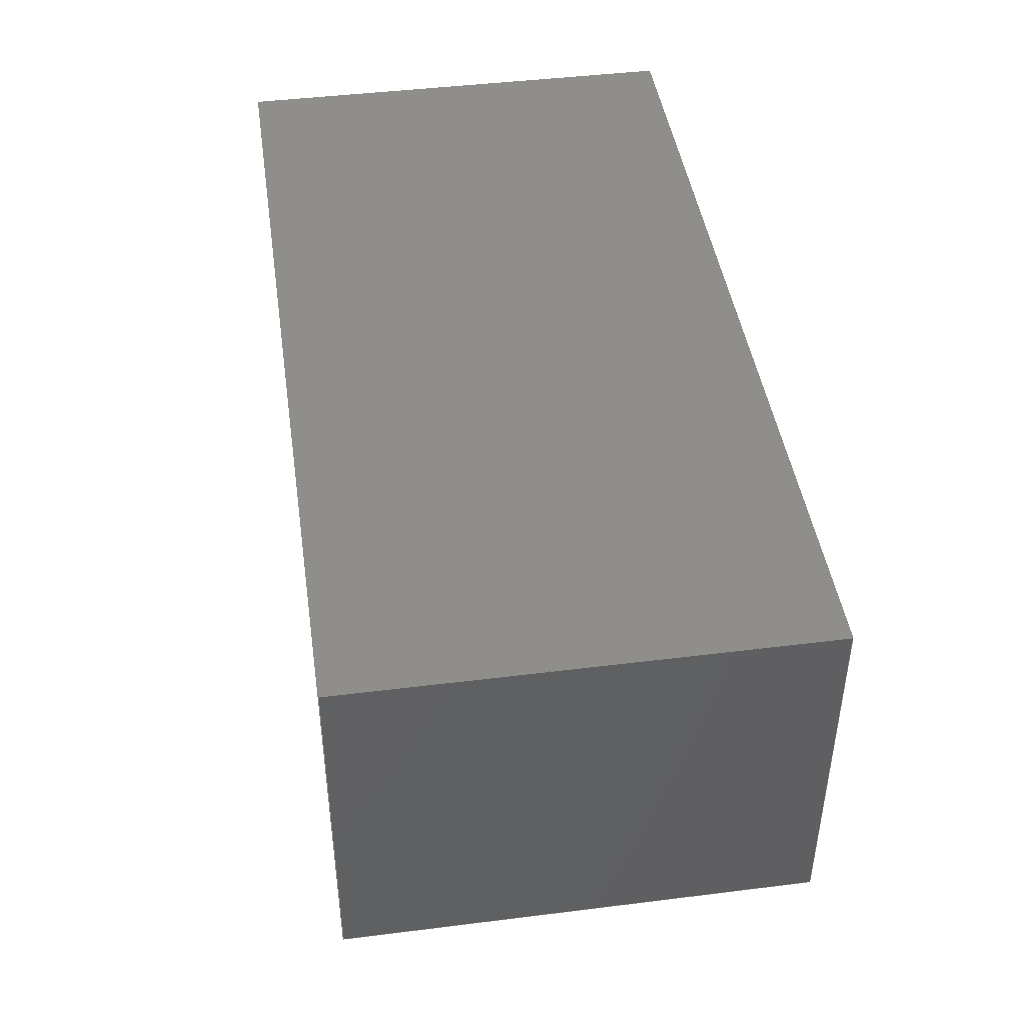
<metadata>
{"format":"step","ext":"step","renderer":"f3d","projection":"perspective","resolution":1024,"background":"white","views":[{"elev":44.4,"azim":81.7,"up":"+Z"}]}
</metadata>
<code>
ISO-10303-21;
DATA;
#1 = APPLICATION_PROTOCOL_DEFINITION('international standard',
  'automotive_design',2000,#2);
#2 = APPLICATION_CONTEXT(
  'core data for automotive mechanical design processes');
#3 = SHAPE_DEFINITION_REPRESENTATION(#4,#10);
#4 = PRODUCT_DEFINITION_SHAPE('','',#5);
#5 = PRODUCT_DEFINITION('design','',#6,#9);
#6 = PRODUCT_DEFINITION_FORMATION('','',#7);
#7 = PRODUCT('Body Left','Body Left','',(#8));
#8 = PRODUCT_CONTEXT('',#2,'mechanical');
#9 = PRODUCT_DEFINITION_CONTEXT('part definition',#2,'design');
#10 = ADVANCED_BREP_SHAPE_REPRESENTATION('',(#11,#15),#446);
#11 = AXIS2_PLACEMENT_3D('',#12,#13,#14);
#12 = CARTESIAN_POINT('',(0,0,0));
#13 = DIRECTION('',(0,0,1));
#14 = DIRECTION('',(1,0,-0));
#15 = MANIFOLD_SOLID_BREP('',#16);
#16 = CLOSED_SHELL('',(#17,#68,#99,#162,#225,#242,#267,#284,#301,#313,
    #338,#363,#388,#413,#422,#434));
#17 = ADVANCED_FACE('',(#18,#52),#63,.F.);
#18 = FACE_BOUND('',#19,.F.);
#19 = EDGE_LOOP('',(#20,#30,#38,#46));
#20 = ORIENTED_EDGE('',*,*,#21,.T.);
#21 = EDGE_CURVE('',#22,#24,#26,.T.);
#22 = VERTEX_POINT('',#23);
#23 = CARTESIAN_POINT('',(-13.5,0,-0));
#24 = VERTEX_POINT('',#25);
#25 = CARTESIAN_POINT('',(-13.5,18,-3.997e-15));
#26 = LINE('',#27,#28);
#27 = CARTESIAN_POINT('',(-13.5,0,0));
#28 = VECTOR('',#29,1);
#29 = DIRECTION('',(0,1,-2.22e-16));
#30 = ORIENTED_EDGE('',*,*,#31,.T.);
#31 = EDGE_CURVE('',#24,#32,#34,.T.);
#32 = VERTEX_POINT('',#33);
#33 = CARTESIAN_POINT('',(-13.5,18,20));
#34 = LINE('',#35,#36);
#35 = CARTESIAN_POINT('',(-13.5,18,-7.105e-15));
#36 = VECTOR('',#37,1);
#37 = DIRECTION('',(0,2.22e-16,1));
#38 = ORIENTED_EDGE('',*,*,#39,.F.);
#39 = EDGE_CURVE('',#40,#32,#42,.T.);
#40 = VERTEX_POINT('',#41);
#41 = CARTESIAN_POINT('',(-13.5,4.441e-15,20));
#42 = LINE('',#43,#44);
#43 = CARTESIAN_POINT('',(-13.5,4.441e-15,20));
#44 = VECTOR('',#45,1);
#45 = DIRECTION('',(0,1,-2.22e-16));
#46 = ORIENTED_EDGE('',*,*,#47,.F.);
#47 = EDGE_CURVE('',#22,#40,#48,.T.);
#48 = LINE('',#49,#50);
#49 = CARTESIAN_POINT('',(-13.5,0,0));
#50 = VECTOR('',#51,1);
#51 = DIRECTION('',(0,2.22e-16,1));
#52 = FACE_BOUND('',#53,.F.);
#53 = EDGE_LOOP('',(#54));
#54 = ORIENTED_EDGE('',*,*,#55,.T.);
#55 = EDGE_CURVE('',#56,#56,#58,.T.);
#56 = VERTEX_POINT('',#57);
#57 = CARTESIAN_POINT('',(-13.5,7,10.75));
#58 = CIRCLE('',#59,1.25);
#59 = AXIS2_PLACEMENT_3D('',#60,#61,#62);
#60 = CARTESIAN_POINT('',(-13.5,7,12));
#61 = DIRECTION('',(-1,-1.095e-47,-2.22e-16));
#62 = DIRECTION('',(2.22e-16,-4.93e-32,-1));
#63 = PLANE('',#64);
#64 = AXIS2_PLACEMENT_3D('',#65,#66,#67);
#65 = CARTESIAN_POINT('',(-13.5,0,0));
#66 = DIRECTION('',(1,0,0));
#67 = DIRECTION('',(0,2.22e-16,1));
#68 = ADVANCED_FACE('',(#69),#94,.F.);
#69 = FACE_BOUND('',#70,.F.);
#70 = EDGE_LOOP('',(#71,#81,#87,#88));
#71 = ORIENTED_EDGE('',*,*,#72,.T.);
#72 = EDGE_CURVE('',#73,#75,#77,.T.);
#73 = VERTEX_POINT('',#74);
#74 = CARTESIAN_POINT('',(0,1.632e-31,7.348e-16));
#75 = VERTEX_POINT('',#76);
#76 = CARTESIAN_POINT('',(0,18,-3.262e-15));
#77 = LINE('',#78,#79);
#78 = CARTESIAN_POINT('',(0,1.632e-31,7.348e-16));
#79 = VECTOR('',#80,1);
#80 = DIRECTION('',(0,1,-2.22e-16));
#81 = ORIENTED_EDGE('',*,*,#82,.T.);
#82 = EDGE_CURVE('',#75,#24,#83,.T.);
#83 = LINE('',#84,#85);
#84 = CARTESIAN_POINT('',(0,18,-7.105e-15));
#85 = VECTOR('',#86,1);
#86 = DIRECTION('',(-1,-1.209e-32,-5.443e-17));
#87 = ORIENTED_EDGE('',*,*,#21,.F.);
#88 = ORIENTED_EDGE('',*,*,#89,.F.);
#89 = EDGE_CURVE('',#73,#22,#90,.T.);
#90 = LINE('',#91,#92);
#91 = CARTESIAN_POINT('',(0,1.632e-31,7.348e-16));
#92 = VECTOR('',#93,1);
#93 = DIRECTION('',(-1,-1.209e-32,-5.443e-17));
#94 = PLANE('',#95);
#95 = AXIS2_PLACEMENT_3D('',#96,#97,#98);
#96 = CARTESIAN_POINT('',(0,1.632e-31,7.348e-16));
#97 = DIRECTION('',(-5.443e-17,2.22e-16,1));
#98 = DIRECTION('',(-1,-1.209e-32,-5.443e-17));
#99 = ADVANCED_FACE('',(#100,#135,#146),#157,.F.);
#100 = FACE_BOUND('',#101,.F.);
#101 = EDGE_LOOP('',(#102,#103,#111,#119,#127,#134));
#102 = ORIENTED_EDGE('',*,*,#47,.T.);
#103 = ORIENTED_EDGE('',*,*,#104,.T.);
#104 = EDGE_CURVE('',#40,#105,#107,.T.);
#105 = VERTEX_POINT('',#106);
#106 = CARTESIAN_POINT('',(22,4.441e-15,20));
#107 = LINE('',#108,#109);
#108 = CARTESIAN_POINT('',(-13.5,4.441e-15,20));
#109 = VECTOR('',#110,1);
#110 = DIRECTION('',(1,0,0));
#111 = ORIENTED_EDGE('',*,*,#112,.T.);
#112 = EDGE_CURVE('',#105,#113,#115,.T.);
#113 = VERTEX_POINT('',#114);
#114 = CARTESIAN_POINT('',(22,1.332e-15,6));
#115 = LINE('',#116,#117);
#116 = CARTESIAN_POINT('',(22,4.441e-15,20));
#117 = VECTOR('',#118,1);
#118 = DIRECTION('',(0,-2.22e-16,-1));
#119 = ORIENTED_EDGE('',*,*,#120,.T.);
#120 = EDGE_CURVE('',#113,#121,#123,.T.);
#121 = VERTEX_POINT('',#122);
#122 = CARTESIAN_POINT('',(6,1.332e-15,6));
#123 = LINE('',#124,#125);
#124 = CARTESIAN_POINT('',(22,1.332e-15,6));
#125 = VECTOR('',#126,1);
#126 = DIRECTION('',(-1,0,0));
#127 = ORIENTED_EDGE('',*,*,#128,.T.);
#128 = EDGE_CURVE('',#121,#73,#129,.T.);
#129 = CIRCLE('',#130,6);
#130 = AXIS2_PLACEMENT_3D('',#131,#132,#133);
#131 = CARTESIAN_POINT('',(6,5.474e-48,2.465e-32));
#132 = DIRECTION('',(0,-1,2.22e-16));
#133 = DIRECTION('',(1,0,0));
#134 = ORIENTED_EDGE('',*,*,#89,.T.);
#135 = FACE_BOUND('',#136,.F.);
#136 = EDGE_LOOP('',(#137));
#137 = ORIENTED_EDGE('',*,*,#138,.T.);
#138 = EDGE_CURVE('',#139,#139,#141,.T.);
#139 = VERTEX_POINT('',#140);
#140 = CARTESIAN_POINT('',(-2,1.332e-15,6));
#141 = CIRCLE('',#142,3.5);
#142 = AXIS2_PLACEMENT_3D('',#143,#144,#145);
#143 = CARTESIAN_POINT('',(-5.5,1.332e-15,6));
#144 = DIRECTION('',(0,-1,2.22e-16));
#145 = DIRECTION('',(1,0,0));
#146 = FACE_BOUND('',#147,.F.);
#147 = EDGE_LOOP('',(#148));
#148 = ORIENTED_EDGE('',*,*,#149,.T.);
#149 = EDGE_CURVE('',#150,#150,#152,.T.);
#150 = VERTEX_POINT('',#151);
#151 = CARTESIAN_POINT('',(17.5,2.887e-15,13));
#152 = CIRCLE('',#153,3.5);
#153 = AXIS2_PLACEMENT_3D('',#154,#155,#156);
#154 = CARTESIAN_POINT('',(14,2.887e-15,13));
#155 = DIRECTION('',(0,-1,2.22e-16));
#156 = DIRECTION('',(1,0,0));
#157 = PLANE('',#158);
#158 = AXIS2_PLACEMENT_3D('',#159,#160,#161);
#159 = CARTESIAN_POINT('',(3.166,2.507e-15,
    11.29));
#160 = DIRECTION('',(0,1,-1.972e-31));
#161 = DIRECTION('',(0,1.972e-31,1));
#162 = ADVANCED_FACE('',(#163,#198,#209),#220,.T.);
#163 = FACE_BOUND('',#164,.T.);
#164 = EDGE_LOOP('',(#165,#166,#174,#182,#190,#197));
#165 = ORIENTED_EDGE('',*,*,#31,.T.);
#166 = ORIENTED_EDGE('',*,*,#167,.T.);
#167 = EDGE_CURVE('',#32,#168,#170,.T.);
#168 = VERTEX_POINT('',#169);
#169 = CARTESIAN_POINT('',(22,18,20));
#170 = LINE('',#171,#172);
#171 = CARTESIAN_POINT('',(-13.5,18,20));
#172 = VECTOR('',#173,1);
#173 = DIRECTION('',(1,0,0));
#174 = ORIENTED_EDGE('',*,*,#175,.T.);
#175 = EDGE_CURVE('',#168,#176,#178,.T.);
#176 = VERTEX_POINT('',#177);
#177 = CARTESIAN_POINT('',(22,18,6));
#178 = LINE('',#179,#180);
#179 = CARTESIAN_POINT('',(22,18,20));
#180 = VECTOR('',#181,1);
#181 = DIRECTION('',(0,-2.22e-16,-1));
#182 = ORIENTED_EDGE('',*,*,#183,.T.);
#183 = EDGE_CURVE('',#176,#184,#186,.T.);
#184 = VERTEX_POINT('',#185);
#185 = CARTESIAN_POINT('',(6,18,6));
#186 = LINE('',#187,#188);
#187 = CARTESIAN_POINT('',(22,18,6));
#188 = VECTOR('',#189,1);
#189 = DIRECTION('',(-1,0,0));
#190 = ORIENTED_EDGE('',*,*,#191,.T.);
#191 = EDGE_CURVE('',#184,#75,#192,.T.);
#192 = CIRCLE('',#193,6);
#193 = AXIS2_PLACEMENT_3D('',#194,#195,#196);
#194 = CARTESIAN_POINT('',(6,18,-7.105e-15));
#195 = DIRECTION('',(0,-1,2.22e-16));
#196 = DIRECTION('',(1,0,0));
#197 = ORIENTED_EDGE('',*,*,#82,.T.);
#198 = FACE_BOUND('',#199,.T.);
#199 = EDGE_LOOP('',(#200));
#200 = ORIENTED_EDGE('',*,*,#201,.F.);
#201 = EDGE_CURVE('',#202,#202,#204,.T.);
#202 = VERTEX_POINT('',#203);
#203 = CARTESIAN_POINT('',(-3.85,18,6));
#204 = CIRCLE('',#205,1.65);
#205 = AXIS2_PLACEMENT_3D('',#206,#207,#208);
#206 = CARTESIAN_POINT('',(-5.5,18,6));
#207 = DIRECTION('',(0,1,-9.861e-32));
#208 = DIRECTION('',(1,0,0));
#209 = FACE_BOUND('',#210,.T.);
#210 = EDGE_LOOP('',(#211));
#211 = ORIENTED_EDGE('',*,*,#212,.F.);
#212 = EDGE_CURVE('',#213,#213,#215,.T.);
#213 = VERTEX_POINT('',#214);
#214 = CARTESIAN_POINT('',(15.65,18,13));
#215 = CIRCLE('',#216,1.65);
#216 = AXIS2_PLACEMENT_3D('',#217,#218,#219);
#217 = CARTESIAN_POINT('',(14,18,13));
#218 = DIRECTION('',(0,1,-9.861e-32));
#219 = DIRECTION('',(1,0,0));
#220 = PLANE('',#221);
#221 = AXIS2_PLACEMENT_3D('',#222,#223,#224);
#222 = CARTESIAN_POINT('',(3.166,18,11.29));
#223 = DIRECTION('',(0,1,-1.972e-31));
#224 = DIRECTION('',(0,1.972e-31,1));
#225 = ADVANCED_FACE('',(#226),#237,.F.);
#226 = FACE_BOUND('',#227,.F.);
#227 = EDGE_LOOP('',(#228,#229,#230,#236));
#228 = ORIENTED_EDGE('',*,*,#39,.T.);
#229 = ORIENTED_EDGE('',*,*,#167,.T.);
#230 = ORIENTED_EDGE('',*,*,#231,.F.);
#231 = EDGE_CURVE('',#105,#168,#232,.T.);
#232 = LINE('',#233,#234);
#233 = CARTESIAN_POINT('',(22,4.441e-15,20));
#234 = VECTOR('',#235,1);
#235 = DIRECTION('',(0,1,-2.22e-16));
#236 = ORIENTED_EDGE('',*,*,#104,.F.);
#237 = PLANE('',#238);
#238 = AXIS2_PLACEMENT_3D('',#239,#240,#241);
#239 = CARTESIAN_POINT('',(-13.5,4.441e-15,20));
#240 = DIRECTION('',(0,-2.22e-16,-1));
#241 = DIRECTION('',(1,0,0));
#242 = ADVANCED_FACE('',(#243),#262,.F.);
#243 = FACE_BOUND('',#244,.F.);
#244 = EDGE_LOOP('',(#245,#253,#260,#261));
#245 = ORIENTED_EDGE('',*,*,#246,.T.);
#246 = EDGE_CURVE('',#56,#247,#249,.T.);
#247 = VERTEX_POINT('',#248);
#248 = CARTESIAN_POINT('',(5.5,7,10.75));
#249 = LINE('',#250,#251);
#250 = CARTESIAN_POINT('',(-13.5,7,10.75));
#251 = VECTOR('',#252,1);
#252 = DIRECTION('',(1,1.095e-47,2.22e-16));
#253 = ORIENTED_EDGE('',*,*,#254,.T.);
#254 = EDGE_CURVE('',#247,#247,#255,.T.);
#255 = CIRCLE('',#256,1.25);
#256 = AXIS2_PLACEMENT_3D('',#257,#258,#259);
#257 = CARTESIAN_POINT('',(5.5,7,12));
#258 = DIRECTION('',(-1,-1.095e-47,-2.22e-16));
#259 = DIRECTION('',(2.22e-16,-4.93e-32,-1));
#260 = ORIENTED_EDGE('',*,*,#246,.F.);
#261 = ORIENTED_EDGE('',*,*,#55,.F.);
#262 = CYLINDRICAL_SURFACE('',#263,1.25);
#263 = AXIS2_PLACEMENT_3D('',#264,#265,#266);
#264 = CARTESIAN_POINT('',(-13.5,7,12));
#265 = DIRECTION('',(-1,-1.095e-47,-2.22e-16));
#266 = DIRECTION('',(2.22e-16,-4.93e-32,-1));
#267 = ADVANCED_FACE('',(#268),#279,.F.);
#268 = FACE_BOUND('',#269,.F.);
#269 = EDGE_LOOP('',(#270,#276,#277,#278));
#270 = ORIENTED_EDGE('',*,*,#271,.T.);
#271 = EDGE_CURVE('',#121,#184,#272,.T.);
#272 = LINE('',#273,#274);
#273 = CARTESIAN_POINT('',(6,1.332e-15,6));
#274 = VECTOR('',#275,1);
#275 = DIRECTION('',(0,1,-2.22e-16));
#276 = ORIENTED_EDGE('',*,*,#191,.T.);
#277 = ORIENTED_EDGE('',*,*,#72,.F.);
#278 = ORIENTED_EDGE('',*,*,#128,.F.);
#279 = CYLINDRICAL_SURFACE('',#280,6);
#280 = AXIS2_PLACEMENT_3D('',#281,#282,#283);
#281 = CARTESIAN_POINT('',(6,5.474e-48,2.465e-32));
#282 = DIRECTION('',(0,-1,2.22e-16));
#283 = DIRECTION('',(1,0,0));
#284 = ADVANCED_FACE('',(#285),#296,.F.);
#285 = FACE_BOUND('',#286,.F.);
#286 = EDGE_LOOP('',(#287,#288,#289,#295));
#287 = ORIENTED_EDGE('',*,*,#231,.T.);
#288 = ORIENTED_EDGE('',*,*,#175,.T.);
#289 = ORIENTED_EDGE('',*,*,#290,.F.);
#290 = EDGE_CURVE('',#113,#176,#291,.T.);
#291 = LINE('',#292,#293);
#292 = CARTESIAN_POINT('',(22,1.332e-15,6));
#293 = VECTOR('',#294,1);
#294 = DIRECTION('',(0,1,-2.22e-16));
#295 = ORIENTED_EDGE('',*,*,#112,.F.);
#296 = PLANE('',#297);
#297 = AXIS2_PLACEMENT_3D('',#298,#299,#300);
#298 = CARTESIAN_POINT('',(22,4.441e-15,20));
#299 = DIRECTION('',(-1,0,0));
#300 = DIRECTION('',(0,-2.22e-16,-1));
#301 = ADVANCED_FACE('',(#302),#308,.F.);
#302 = FACE_BOUND('',#303,.F.);
#303 = EDGE_LOOP('',(#304,#305,#306,#307));
#304 = ORIENTED_EDGE('',*,*,#290,.T.);
#305 = ORIENTED_EDGE('',*,*,#183,.T.);
#306 = ORIENTED_EDGE('',*,*,#271,.F.);
#307 = ORIENTED_EDGE('',*,*,#120,.F.);
#308 = PLANE('',#309);
#309 = AXIS2_PLACEMENT_3D('',#310,#311,#312);
#310 = CARTESIAN_POINT('',(22,1.332e-15,6));
#311 = DIRECTION('',(0,2.22e-16,1));
#312 = DIRECTION('',(-1,0,0));
#313 = ADVANCED_FACE('',(#314),#333,.F.);
#314 = FACE_BOUND('',#315,.F.);
#315 = EDGE_LOOP('',(#316,#324,#331,#332));
#316 = ORIENTED_EDGE('',*,*,#317,.T.);
#317 = EDGE_CURVE('',#139,#318,#320,.T.);
#318 = VERTEX_POINT('',#319);
#319 = CARTESIAN_POINT('',(-2,5,6));
#320 = LINE('',#321,#322);
#321 = CARTESIAN_POINT('',(-2,1.332e-15,6));
#322 = VECTOR('',#323,1);
#323 = DIRECTION('',(0,1,-2.22e-16));
#324 = ORIENTED_EDGE('',*,*,#325,.T.);
#325 = EDGE_CURVE('',#318,#318,#326,.T.);
#326 = CIRCLE('',#327,3.5);
#327 = AXIS2_PLACEMENT_3D('',#328,#329,#330);
#328 = CARTESIAN_POINT('',(-5.5,5,6));
#329 = DIRECTION('',(0,-1,2.22e-16));
#330 = DIRECTION('',(1,0,0));
#331 = ORIENTED_EDGE('',*,*,#317,.F.);
#332 = ORIENTED_EDGE('',*,*,#138,.F.);
#333 = CYLINDRICAL_SURFACE('',#334,3.5);
#334 = AXIS2_PLACEMENT_3D('',#335,#336,#337);
#335 = CARTESIAN_POINT('',(-5.5,1.332e-15,6));
#336 = DIRECTION('',(0,-1,2.22e-16));
#337 = DIRECTION('',(1,0,0));
#338 = ADVANCED_FACE('',(#339),#358,.F.);
#339 = FACE_BOUND('',#340,.F.);
#340 = EDGE_LOOP('',(#341,#349,#356,#357));
#341 = ORIENTED_EDGE('',*,*,#342,.T.);
#342 = EDGE_CURVE('',#150,#343,#345,.T.);
#343 = VERTEX_POINT('',#344);
#344 = CARTESIAN_POINT('',(17.5,5,13));
#345 = LINE('',#346,#347);
#346 = CARTESIAN_POINT('',(17.5,2.887e-15,13));
#347 = VECTOR('',#348,1);
#348 = DIRECTION('',(0,1,-2.22e-16));
#349 = ORIENTED_EDGE('',*,*,#350,.T.);
#350 = EDGE_CURVE('',#343,#343,#351,.T.);
#351 = CIRCLE('',#352,3.5);
#352 = AXIS2_PLACEMENT_3D('',#353,#354,#355);
#353 = CARTESIAN_POINT('',(14,5,13));
#354 = DIRECTION('',(0,-1,2.22e-16));
#355 = DIRECTION('',(1,0,0));
#356 = ORIENTED_EDGE('',*,*,#342,.F.);
#357 = ORIENTED_EDGE('',*,*,#149,.F.);
#358 = CYLINDRICAL_SURFACE('',#359,3.5);
#359 = AXIS2_PLACEMENT_3D('',#360,#361,#362);
#360 = CARTESIAN_POINT('',(14,2.887e-15,13));
#361 = DIRECTION('',(0,-1,2.22e-16));
#362 = DIRECTION('',(1,0,0));
#363 = ADVANCED_FACE('',(#364),#383,.F.);
#364 = FACE_BOUND('',#365,.T.);
#365 = EDGE_LOOP('',(#366,#374,#381,#382));
#366 = ORIENTED_EDGE('',*,*,#367,.F.);
#367 = EDGE_CURVE('',#368,#202,#370,.T.);
#368 = VERTEX_POINT('',#369);
#369 = CARTESIAN_POINT('',(-3.85,5,6));
#370 = LINE('',#371,#372);
#371 = CARTESIAN_POINT('',(-3.85,5,6));
#372 = VECTOR('',#373,1);
#373 = DIRECTION('',(-6.169e-17,1,-9.861e-32));
#374 = ORIENTED_EDGE('',*,*,#375,.T.);
#375 = EDGE_CURVE('',#368,#368,#376,.T.);
#376 = CIRCLE('',#377,1.65);
#377 = AXIS2_PLACEMENT_3D('',#378,#379,#380);
#378 = CARTESIAN_POINT('',(-5.5,5,6));
#379 = DIRECTION('',(0,-1,9.861e-32));
#380 = DIRECTION('',(1,0,0));
#381 = ORIENTED_EDGE('',*,*,#367,.T.);
#382 = ORIENTED_EDGE('',*,*,#201,.T.);
#383 = CYLINDRICAL_SURFACE('',#384,1.65);
#384 = AXIS2_PLACEMENT_3D('',#385,#386,#387);
#385 = CARTESIAN_POINT('',(-5.5,5,6));
#386 = DIRECTION('',(0,1,-9.861e-32));
#387 = DIRECTION('',(1,0,0));
#388 = ADVANCED_FACE('',(#389),#408,.F.);
#389 = FACE_BOUND('',#390,.T.);
#390 = EDGE_LOOP('',(#391,#399,#406,#407));
#391 = ORIENTED_EDGE('',*,*,#392,.F.);
#392 = EDGE_CURVE('',#393,#213,#395,.T.);
#393 = VERTEX_POINT('',#394);
#394 = CARTESIAN_POINT('',(15.65,5,13));
#395 = LINE('',#396,#397);
#396 = CARTESIAN_POINT('',(15.65,5,13));
#397 = VECTOR('',#398,1);
#398 = DIRECTION('',(-6.169e-17,1,-9.861e-32));
#399 = ORIENTED_EDGE('',*,*,#400,.T.);
#400 = EDGE_CURVE('',#393,#393,#401,.T.);
#401 = CIRCLE('',#402,1.65);
#402 = AXIS2_PLACEMENT_3D('',#403,#404,#405);
#403 = CARTESIAN_POINT('',(14,5,13));
#404 = DIRECTION('',(0,-1,9.861e-32));
#405 = DIRECTION('',(1,0,0));
#406 = ORIENTED_EDGE('',*,*,#392,.T.);
#407 = ORIENTED_EDGE('',*,*,#212,.T.);
#408 = CYLINDRICAL_SURFACE('',#409,1.65);
#409 = AXIS2_PLACEMENT_3D('',#410,#411,#412);
#410 = CARTESIAN_POINT('',(14,5,13));
#411 = DIRECTION('',(0,1,-9.861e-32));
#412 = DIRECTION('',(1,0,0));
#413 = ADVANCED_FACE('',(#414),#417,.F.);
#414 = FACE_BOUND('',#415,.T.);
#415 = EDGE_LOOP('',(#416));
#416 = ORIENTED_EDGE('',*,*,#254,.T.);
#417 = PLANE('',#418);
#418 = AXIS2_PLACEMENT_3D('',#419,#420,#421);
#419 = CARTESIAN_POINT('',(5.5,7,12));
#420 = DIRECTION('',(1,4.379e-47,9.474e-16));
#421 = DIRECTION('',(-9.474e-16,4.93e-32,1));
#422 = ADVANCED_FACE('',(#423,#426),#429,.F.);
#423 = FACE_BOUND('',#424,.F.);
#424 = EDGE_LOOP('',(#425));
#425 = ORIENTED_EDGE('',*,*,#325,.F.);
#426 = FACE_BOUND('',#427,.F.);
#427 = EDGE_LOOP('',(#428));
#428 = ORIENTED_EDGE('',*,*,#375,.T.);
#429 = PLANE('',#430);
#430 = AXIS2_PLACEMENT_3D('',#431,#432,#433);
#431 = CARTESIAN_POINT('',(4.25,5,9.5));
#432 = DIRECTION('',(0,1,-2.22e-16));
#433 = DIRECTION('',(0,2.22e-16,1));
#434 = ADVANCED_FACE('',(#435,#438),#441,.F.);
#435 = FACE_BOUND('',#436,.F.);
#436 = EDGE_LOOP('',(#437));
#437 = ORIENTED_EDGE('',*,*,#350,.F.);
#438 = FACE_BOUND('',#439,.F.);
#439 = EDGE_LOOP('',(#440));
#440 = ORIENTED_EDGE('',*,*,#400,.T.);
#441 = PLANE('',#442);
#442 = AXIS2_PLACEMENT_3D('',#443,#444,#445);
#443 = CARTESIAN_POINT('',(4.25,5,9.5));
#444 = DIRECTION('',(0,1,-2.22e-16));
#445 = DIRECTION('',(0,2.22e-16,1));
#446 = ( GEOMETRIC_REPRESENTATION_CONTEXT(3) 
GLOBAL_UNCERTAINTY_ASSIGNED_CONTEXT((#450)) GLOBAL_UNIT_ASSIGNED_CONTEXT
((#447,#448,#449)) REPRESENTATION_CONTEXT('Context #1',
  '3D Context with UNIT and UNCERTAINTY') );
#447 = ( LENGTH_UNIT() NAMED_UNIT(*) SI_UNIT(.MILLI.,.METRE.) );
#448 = ( NAMED_UNIT(*) PLANE_ANGLE_UNIT() SI_UNIT($,.RADIAN.) );
#449 = ( NAMED_UNIT(*) SI_UNIT($,.STERADIAN.) SOLID_ANGLE_UNIT() );
#450 = UNCERTAINTY_MEASURE_WITH_UNIT(LENGTH_MEASURE(1e-07),#447,
  'distance_accuracy_value','confusion accuracy');
#451 = PRODUCT_RELATED_PRODUCT_CATEGORY('part',$,(#7));
#452 = MECHANICAL_DESIGN_GEOMETRIC_PRESENTATION_REPRESENTATION('',(#453)
  ,#446);
#453 = STYLED_ITEM('color',(#454),#15);
#454 = PRESENTATION_STYLE_ASSIGNMENT((#455,#461));
#455 = SURFACE_STYLE_USAGE(.BOTH.,#456);
#456 = SURFACE_SIDE_STYLE('',(#457));
#457 = SURFACE_STYLE_FILL_AREA(#458);
#458 = FILL_AREA_STYLE('',(#459));
#459 = FILL_AREA_STYLE_COLOUR('',#460);
#460 = COLOUR_RGB('',0.4471,0.4745,0.502);
#461 = CURVE_STYLE('',#462,POSITIVE_LENGTH_MEASURE(0.1),#463);
#462 = DRAUGHTING_PRE_DEFINED_CURVE_FONT('continuous');
#463 = COLOUR_RGB('',0.09804,0.09804,
  0.09804);
ENDSEC;
END-ISO-10303-21;

</code>
